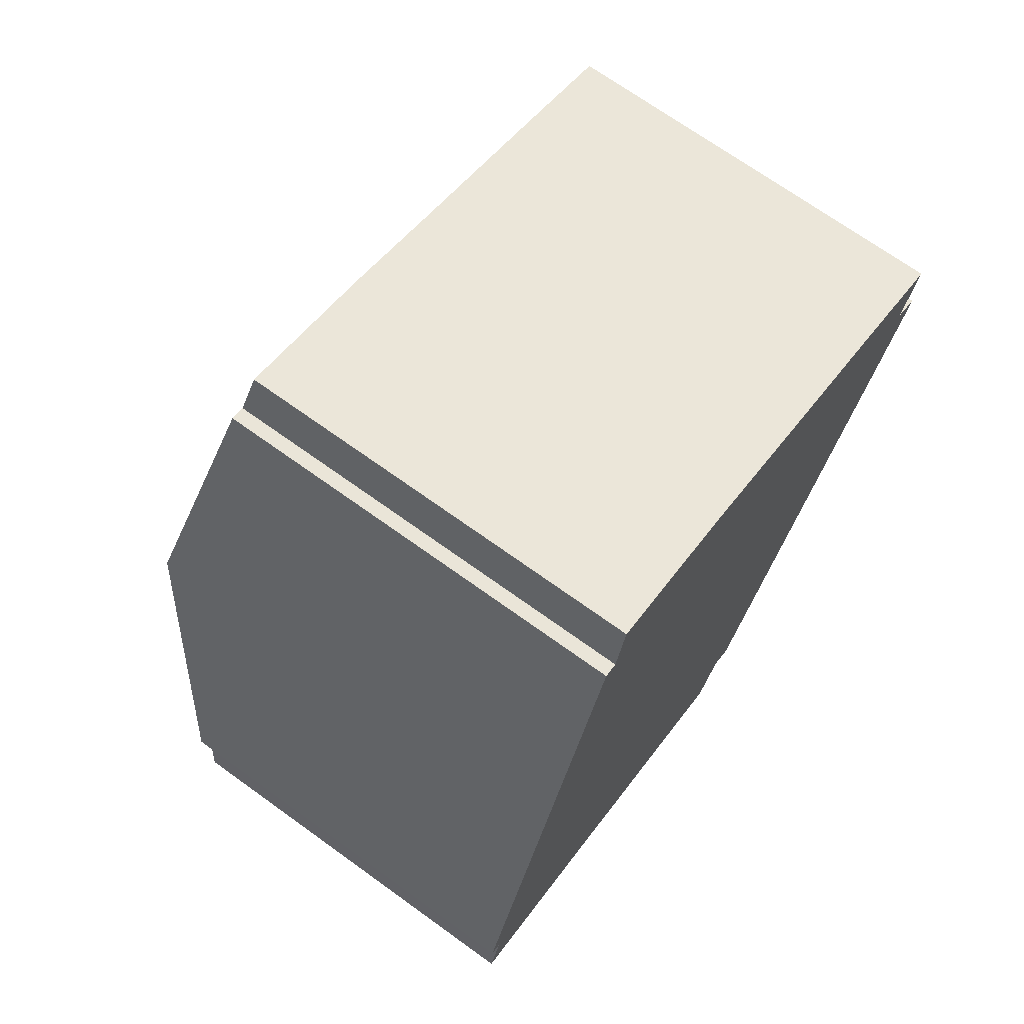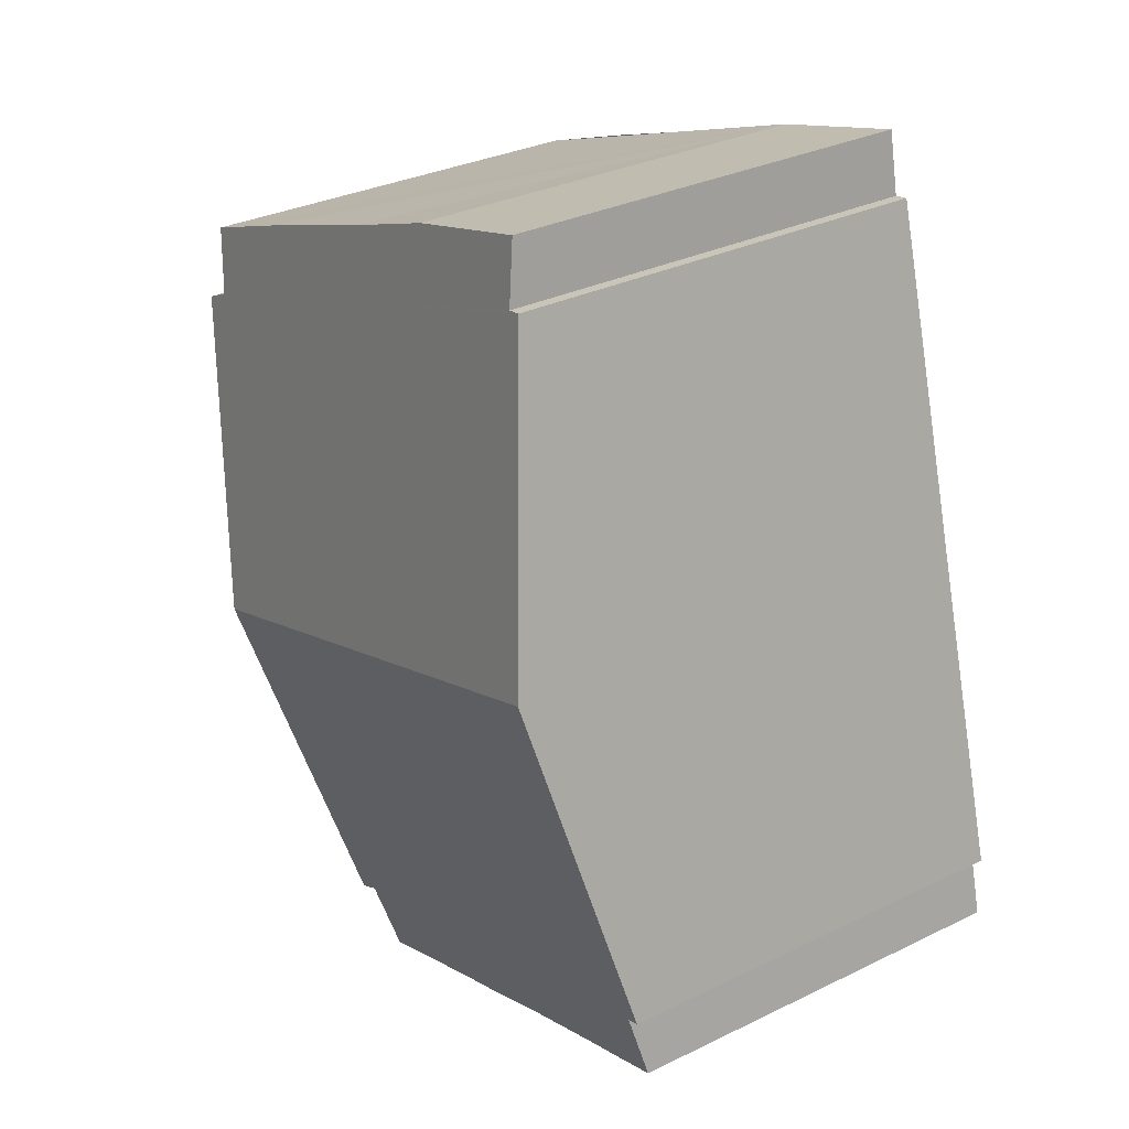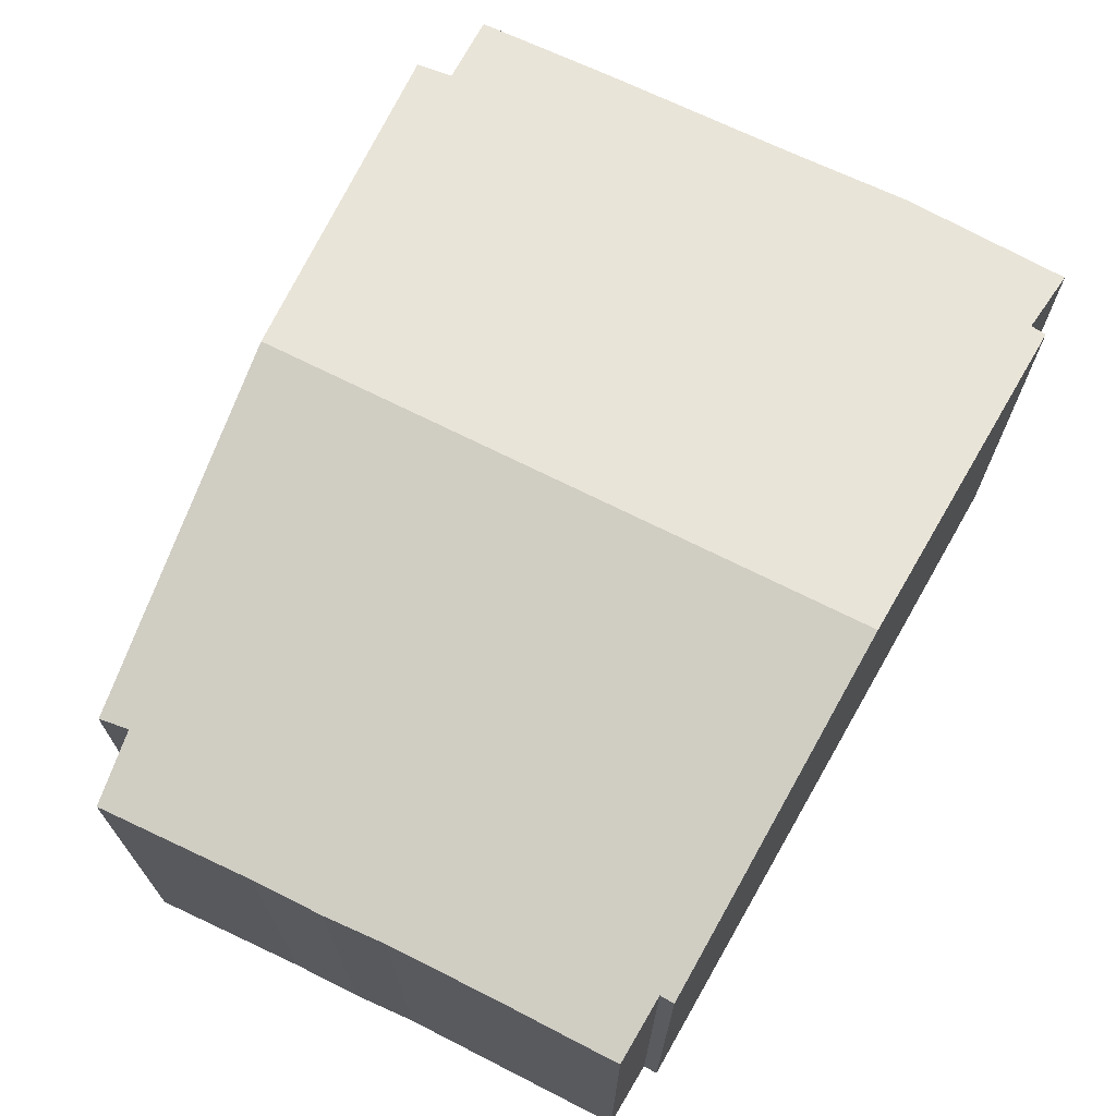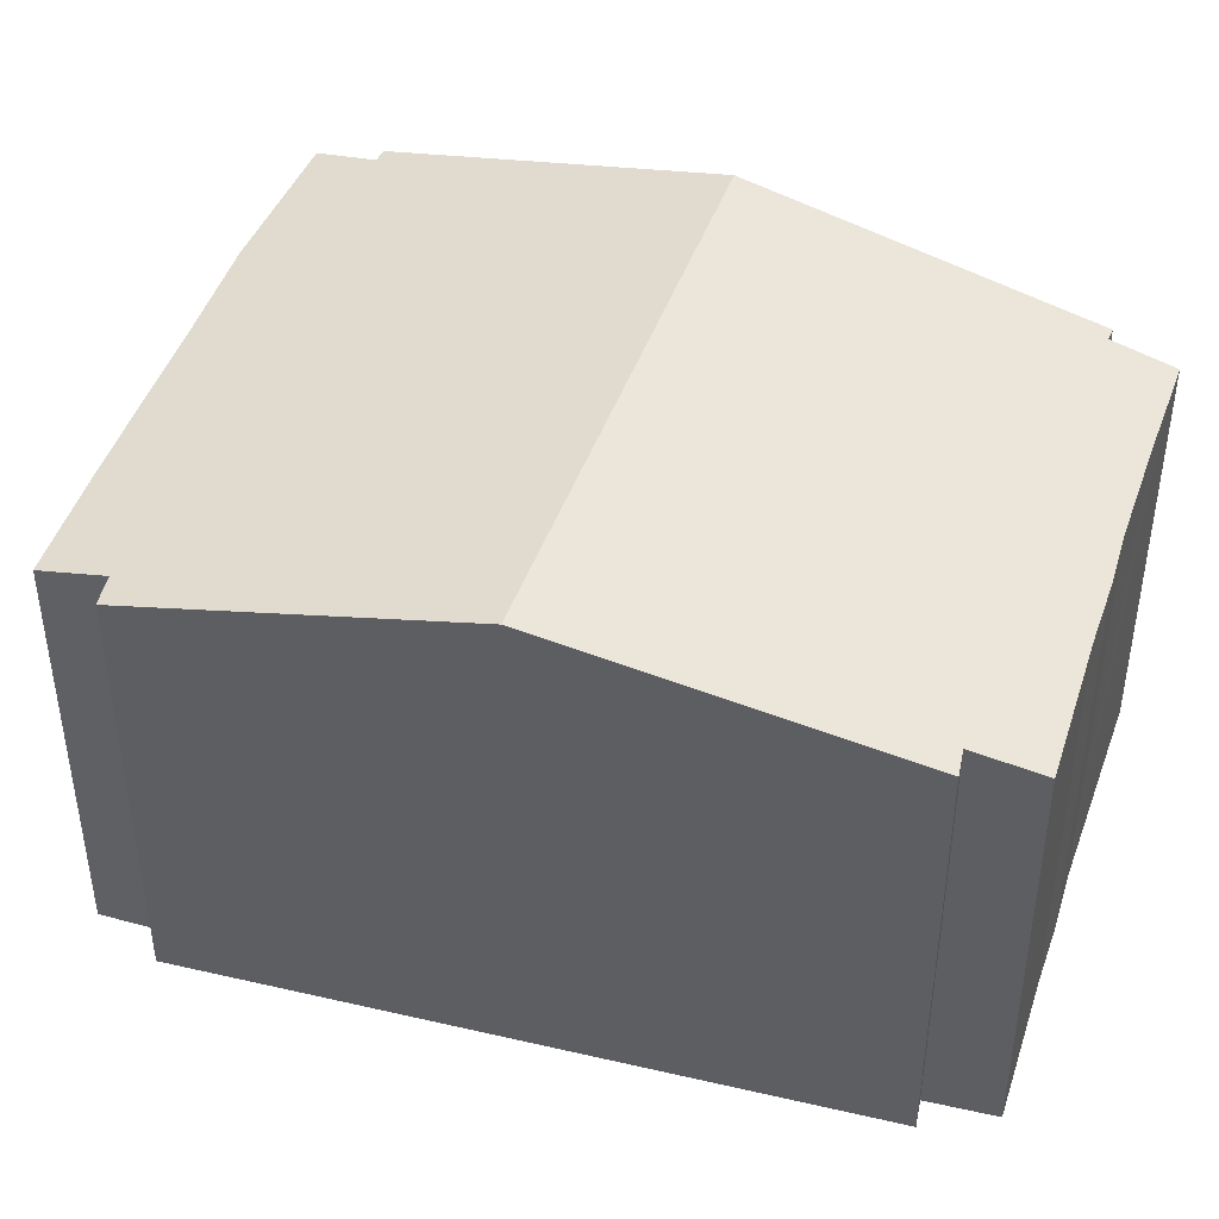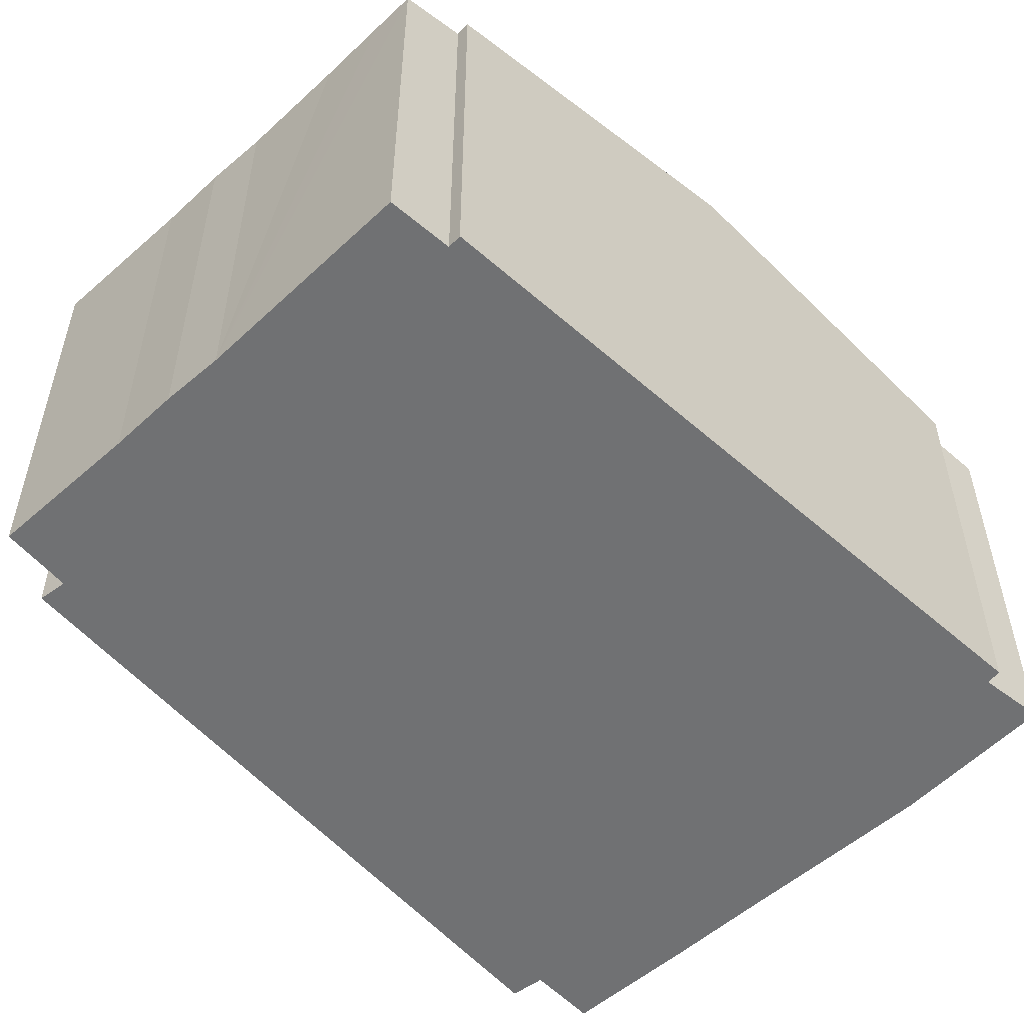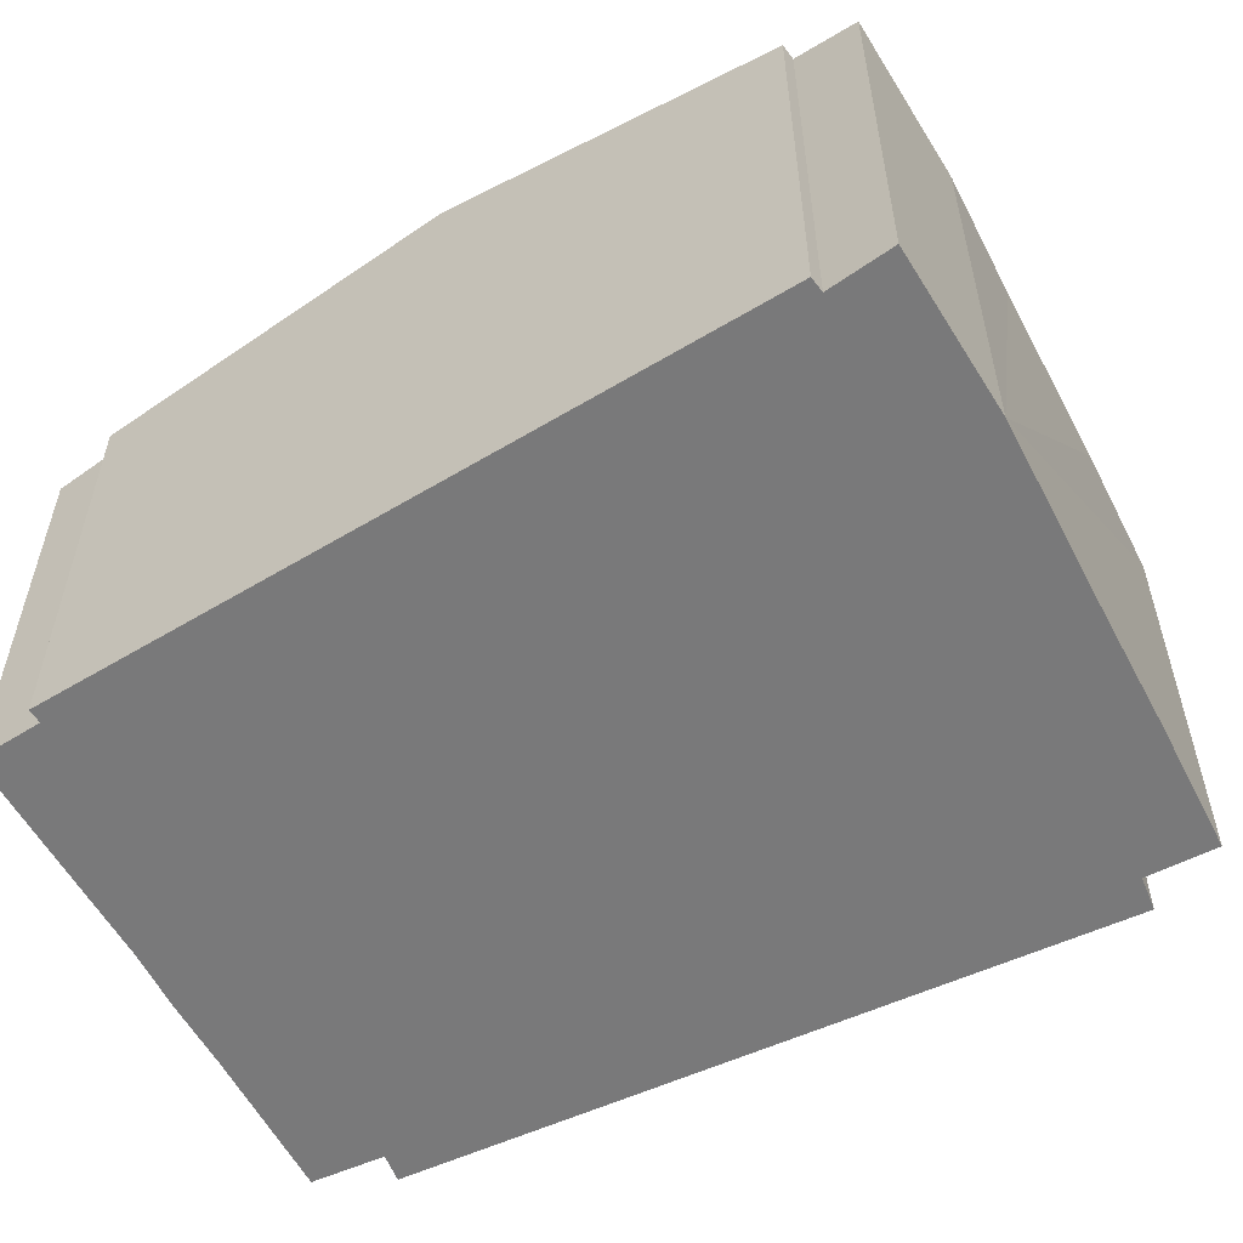
<metadata>
{"format":"obj","ext":"obj","renderer":"f3d","projection":"perspective","resolution":1024,"background":"white","views":[{"elev":70.3,"azim":-54.2,"up":"+Z"},{"elev":31.6,"azim":-124.5,"up":"+Z"},{"elev":71.8,"azim":-134.6,"up":"+Y"},{"elev":44.5,"azim":127.7,"up":"+Y"},{"elev":-55.2,"azim":-117.0,"up":"+Y"},{"elev":-57.8,"azim":-42.3,"up":"+Y"}]}
</metadata>
<code>
v  5.453 6.197 10.92
v  3.006 6.397 10.66
v  3.195 6.218 11.58
v  7.105 6.208 10.29
v  9.593 6.218 9.381
v  11.36 6.231 8.704
v  11.02 6.423 7.771
v  2.791 6.403 10.71
v  1.431 7.372 5.889
v  11.19 6.428 7.685
v  11.46 6.435 7.555
v  10.57 6.881 5.424
v  9.601 7.372 3.084
v  7.636 6.382 -1.642
v  7.266 6.392 -1.46
v  6.864 6.194 -2.401
v  4.812 6.203 -1.648
v  3.878 6.202 -1.332
v  3.062 6.208 -1.016
v  1.563 6.207 -0.509
v  0.626 6.204 -0.206
v  0.238 6.384 0.913
v  0 6.202 3.798e-16
v  0.041 6.382 0.968
v  2.791 -6.557e-16 10.71
v  3.006 -6.53e-16 10.66
v  3.195 -7.089e-16 11.58
v  5.453 -6.685e-16 10.92
v  11.36 -5.33e-16 8.704
v  7.105 -6.3e-16 10.29
v  9.593 -5.744e-16 9.381
v  0.238 -5.591e-17 0.913
v  0 0 0
v  1.431 -3.606e-16 5.889
v  0.041 -5.927e-17 0.968
v  11.02 -4.758e-16 7.771
v  11.46 -4.626e-16 7.555
v  11.19 -4.706e-16 7.685
v  10.57 -3.321e-16 5.424
v  7.636 1.005e-16 -1.642
v  9.601 -1.888e-16 3.084
v  7.266 8.94e-17 -1.46
v  6.864 1.47e-16 -2.401
v  4.812 1.009e-16 -1.648
v  3.878 8.156e-17 -1.332
v  3.062 6.221e-17 -1.016
v  1.563 3.117e-17 -0.509
v  0.626 1.261e-17 -0.206
g defaultobject
f 1 2 3
f 2 1 4
f 2 4 5
f 2 5 6
f 2 6 7
f 2 7 8
f 8 7 9
f 9 7 10
f 9 10 11
f 9 11 12
f 9 12 13
f 14 9 13
f 9 14 15
f 9 15 16
f 9 16 17
f 9 17 18
f 9 18 19
f 9 19 20
f 9 20 21
f 9 21 22
f 22 21 23
f 9 22 24
f 25 2 8
f 2 25 26
f 27 1 3
f 1 27 28
f 28 4 1
f 4 28 5
f 5 28 6
f 6 28 29
f 29 28 30
f 29 30 31
f 26 3 2
f 3 26 27
f 23 32 22
f 32 23 33
f 9 25 8
f 25 9 24
f 25 24 34
f 34 24 35
f 6 36 7
f 36 6 29
f 36 10 7
f 10 36 11
f 11 36 37
f 37 36 38
f 37 12 11
f 12 37 13
f 13 37 14
f 14 37 39
f 14 39 40
f 40 39 41
f 42 16 15
f 16 42 43
f 16 44 17
f 44 16 43
f 44 18 17
f 18 44 45
f 18 46 19
f 46 18 45
f 46 20 19
f 20 46 21
f 21 46 23
f 23 46 33
f 33 46 47
f 33 47 48
f 32 24 22
f 24 32 35
f 14 42 15
f 42 14 40
f 48 32 33
f 32 48 47
f 32 47 46
f 32 34 35
f 34 32 46
f 34 46 45
f 34 45 44
f 34 44 43
f 34 43 42
f 34 42 40
f 34 40 41
f 34 41 25
f 25 41 39
f 25 39 26
f 26 39 27
f 27 39 28
f 28 39 36
f 36 39 37
f 28 36 30
f 36 37 38
f 36 31 30
f 31 36 29

</code>
